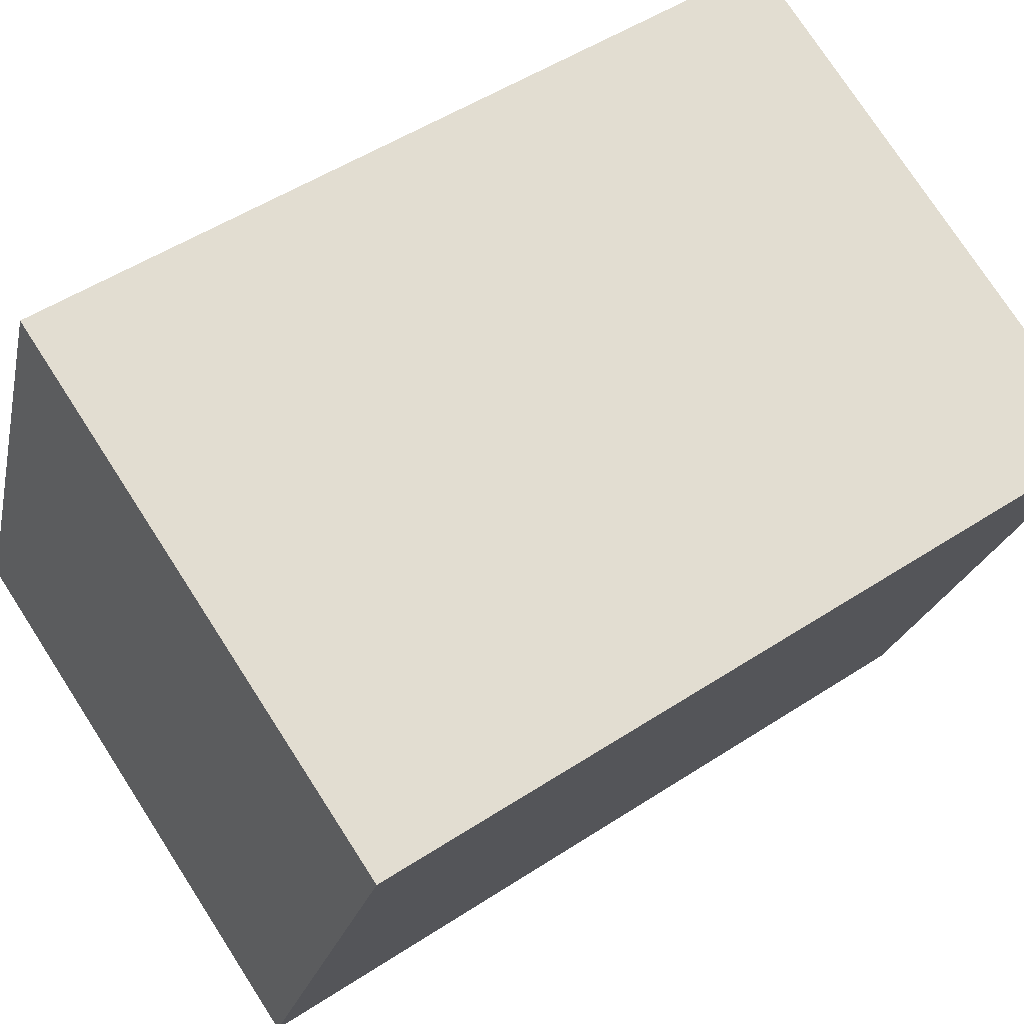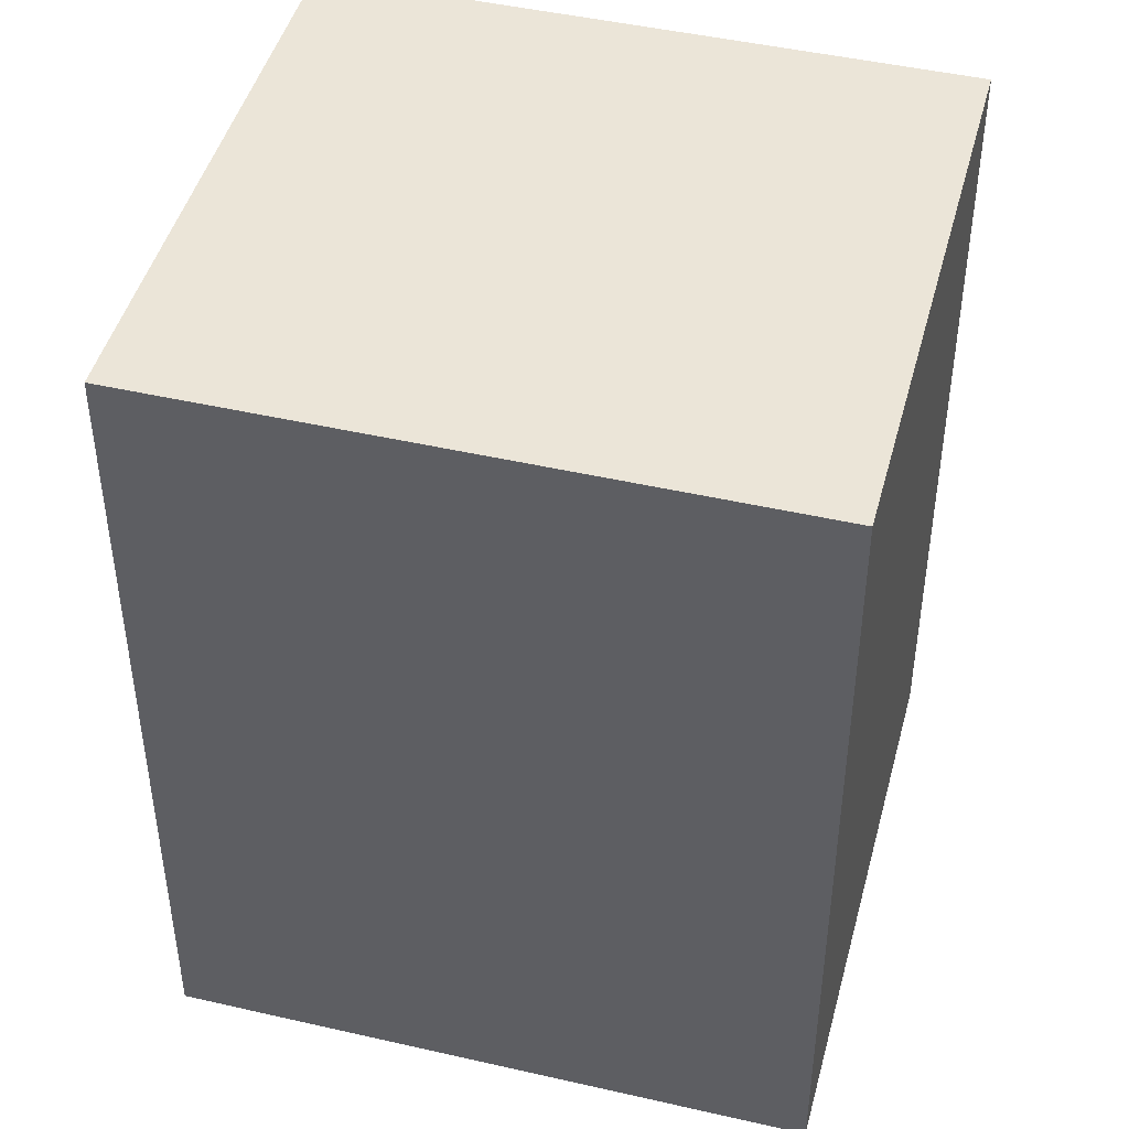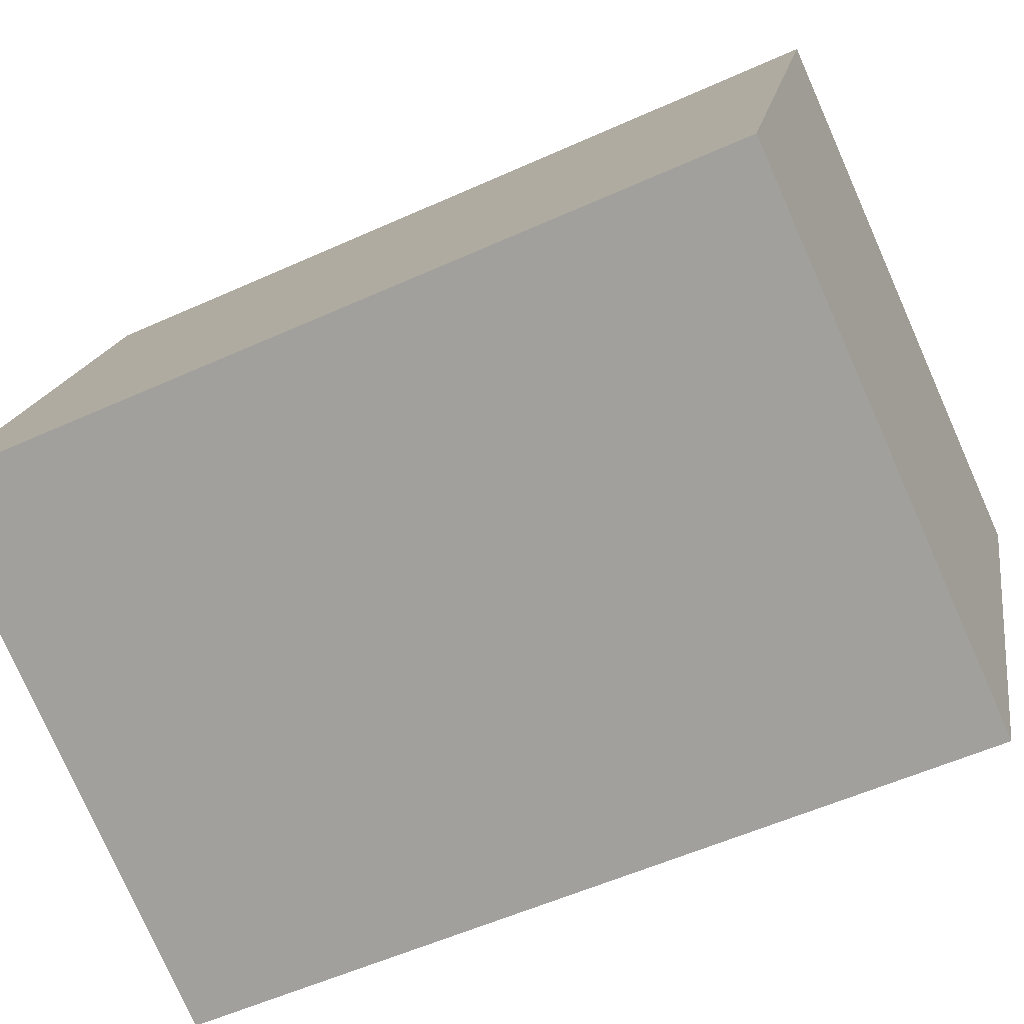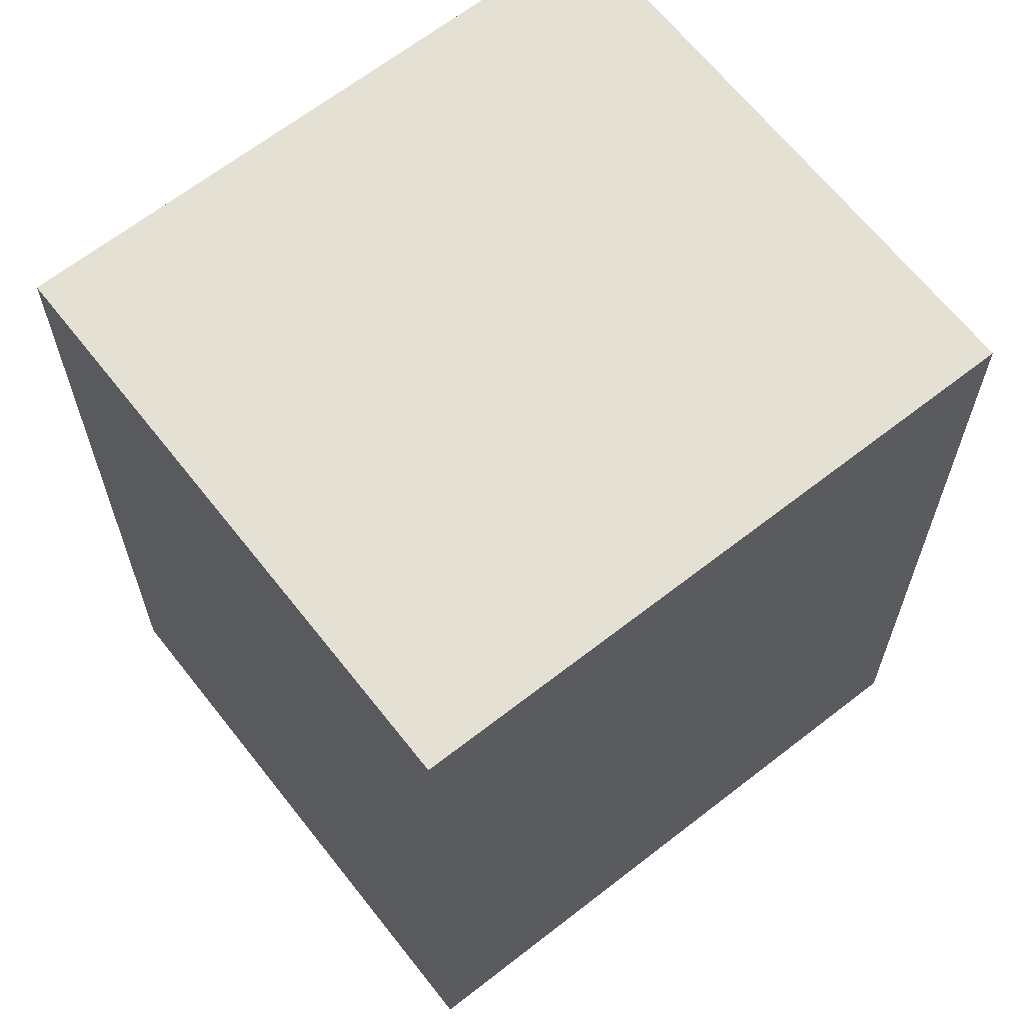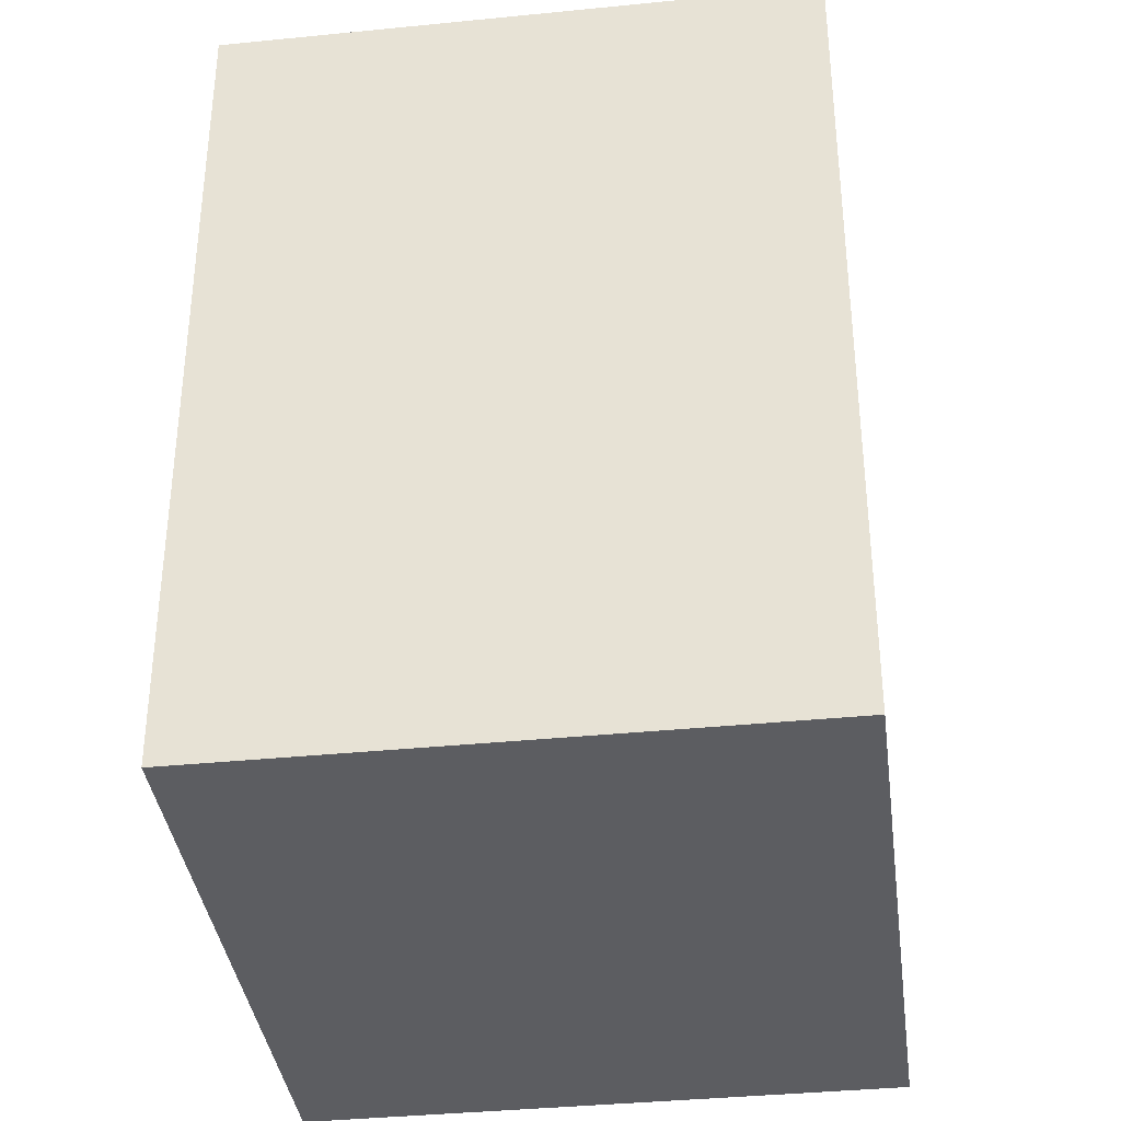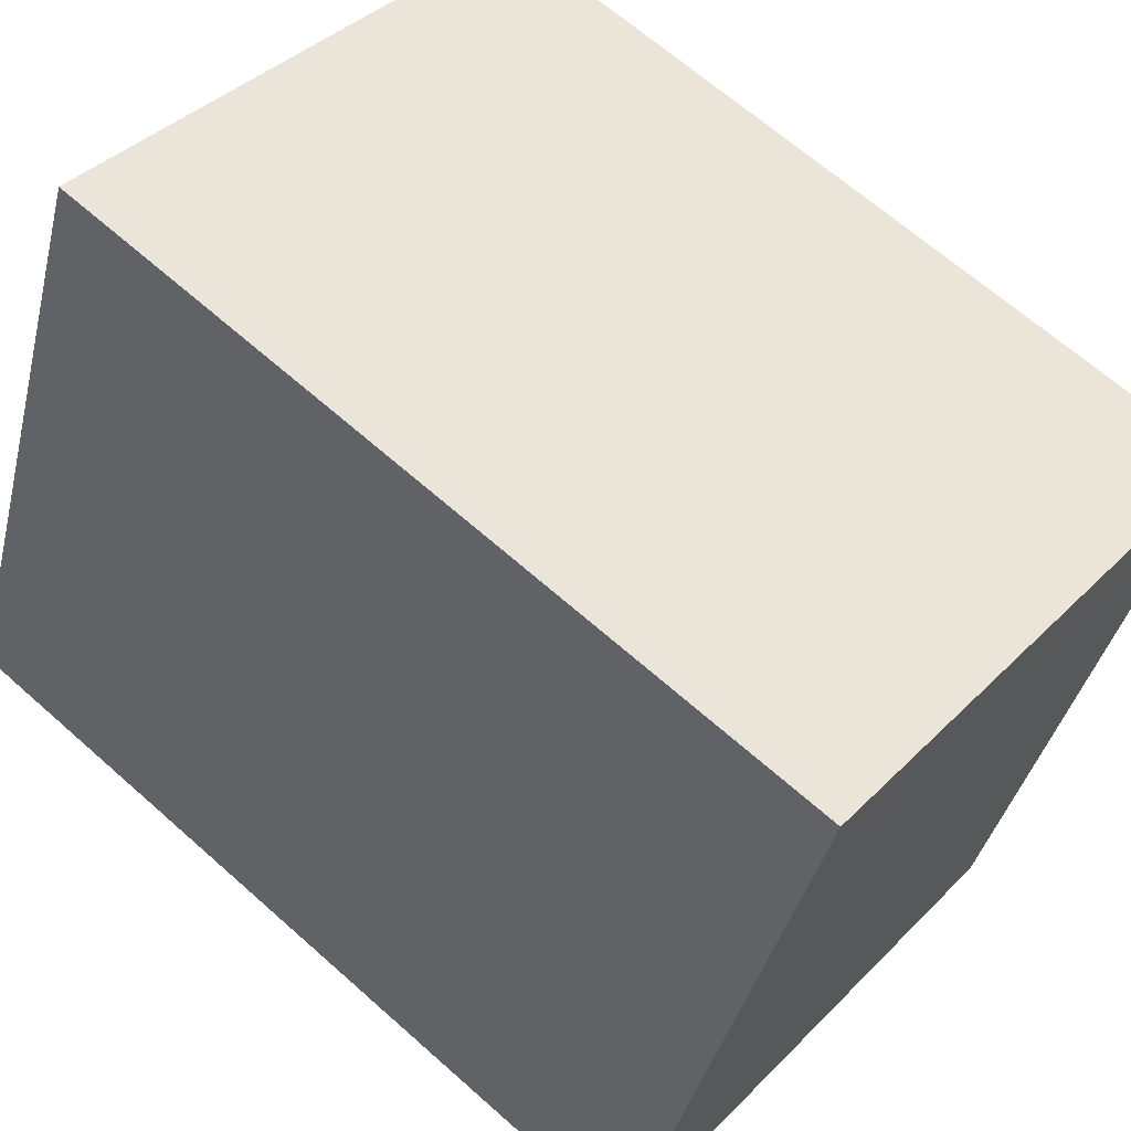
<metadata>
{"format":"obj","ext":"obj","renderer":"f3d","projection":"perspective","resolution":1024,"background":"white","views":[{"elev":50.7,"azim":-125.6,"up":"+Z"},{"elev":45.8,"azim":-96.3,"up":"+Y"},{"elev":-54.5,"azim":115.7,"up":"+Z"},{"elev":65.4,"azim":30.8,"up":"+Y"},{"elev":-37.1,"azim":-13.7,"up":"+Y"},{"elev":65.6,"azim":131.8,"up":"+Z"}]}
</metadata>
<code>
v  0 3.139 1.922e-16
v  2.927 3.139 -1.448
v  0.864 3.139 -2.243
v  2.063 3.139 0.795
v  0.864 1.373e-16 -2.243
v  0 0 0
v  2.063 -4.868e-17 0.795
v  2.927 8.866e-17 -1.448
g defaultobject
f 1 2 3
f 2 1 4
f 5 1 3
f 1 5 6
f 6 4 1
f 4 6 7
f 7 2 4
f 2 7 8
f 8 3 2
f 3 8 5
f 8 6 5
f 6 8 7

</code>
